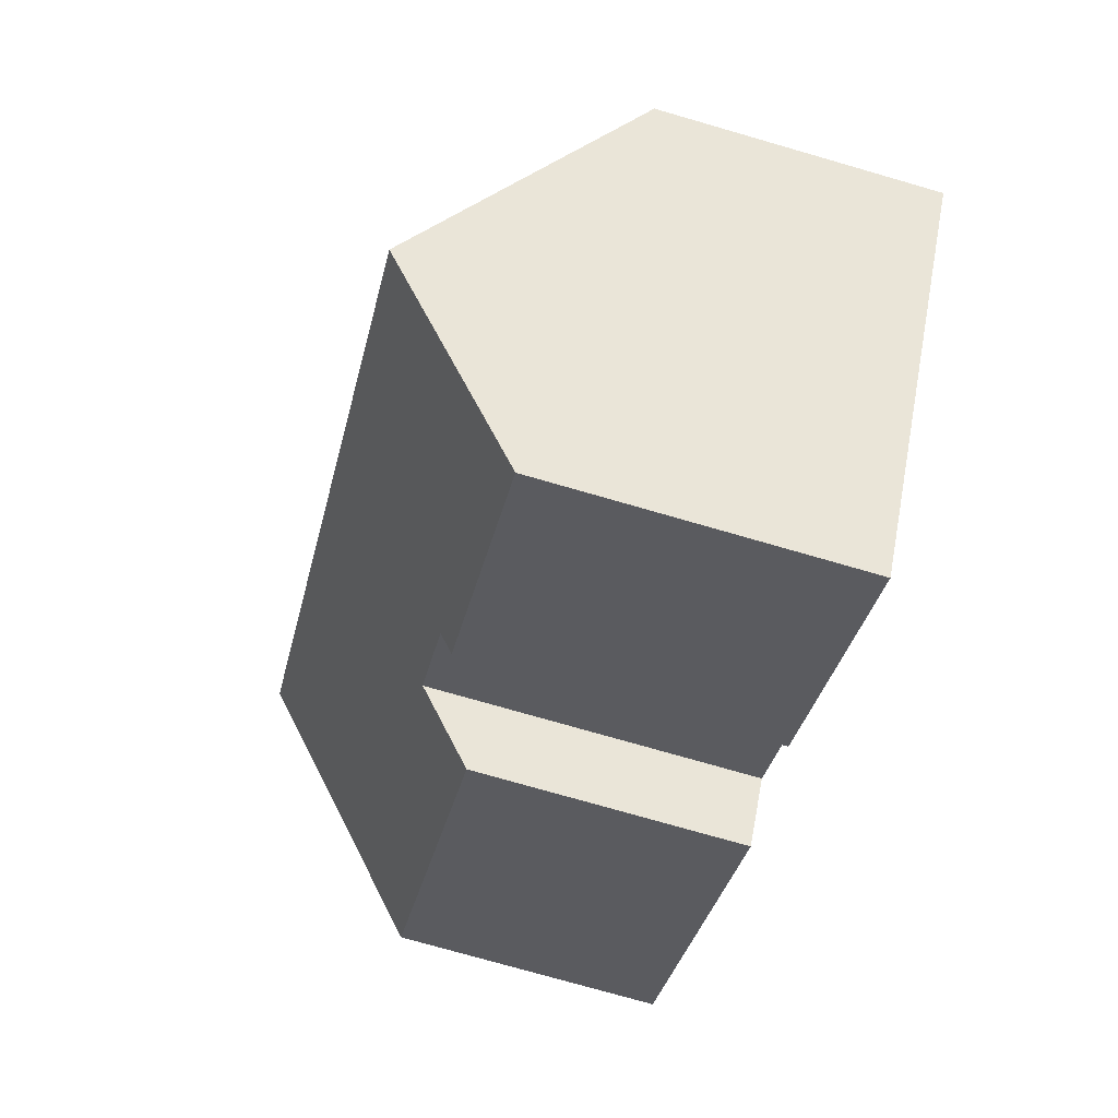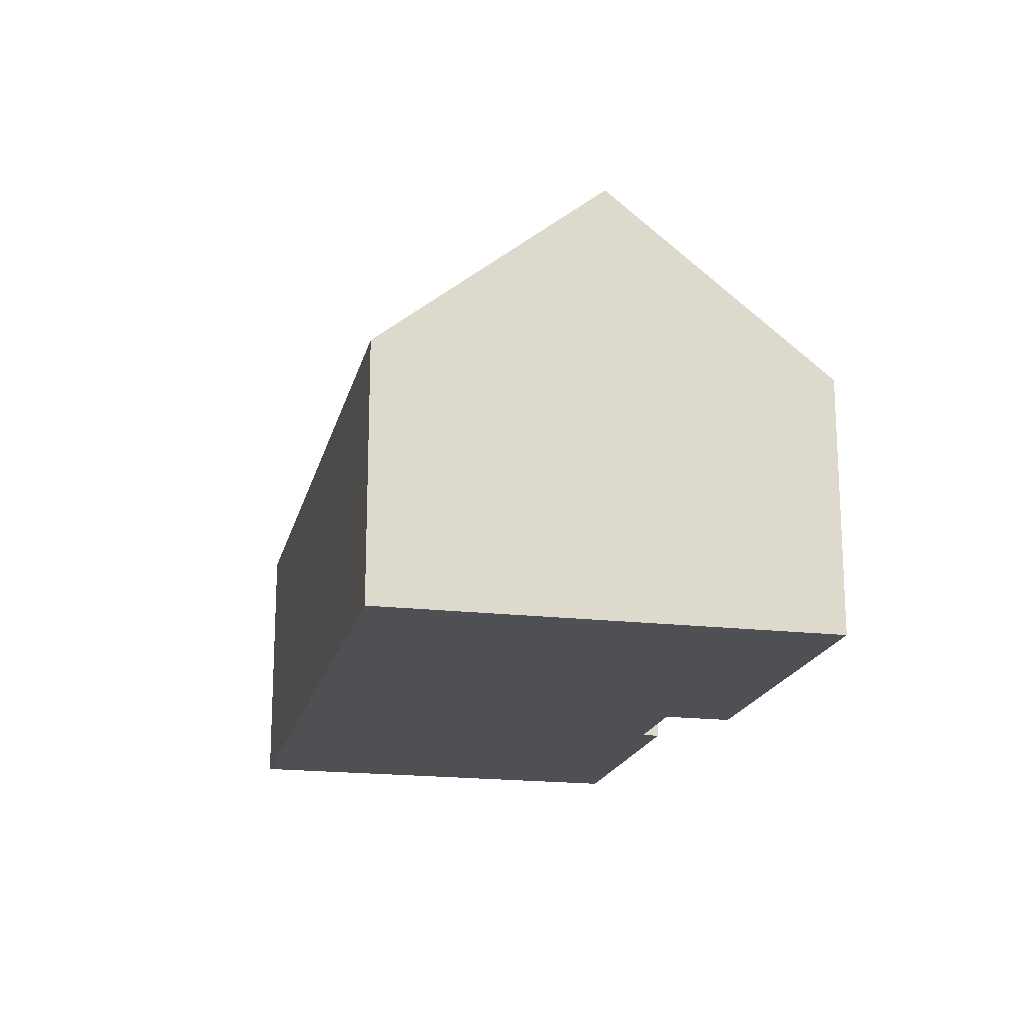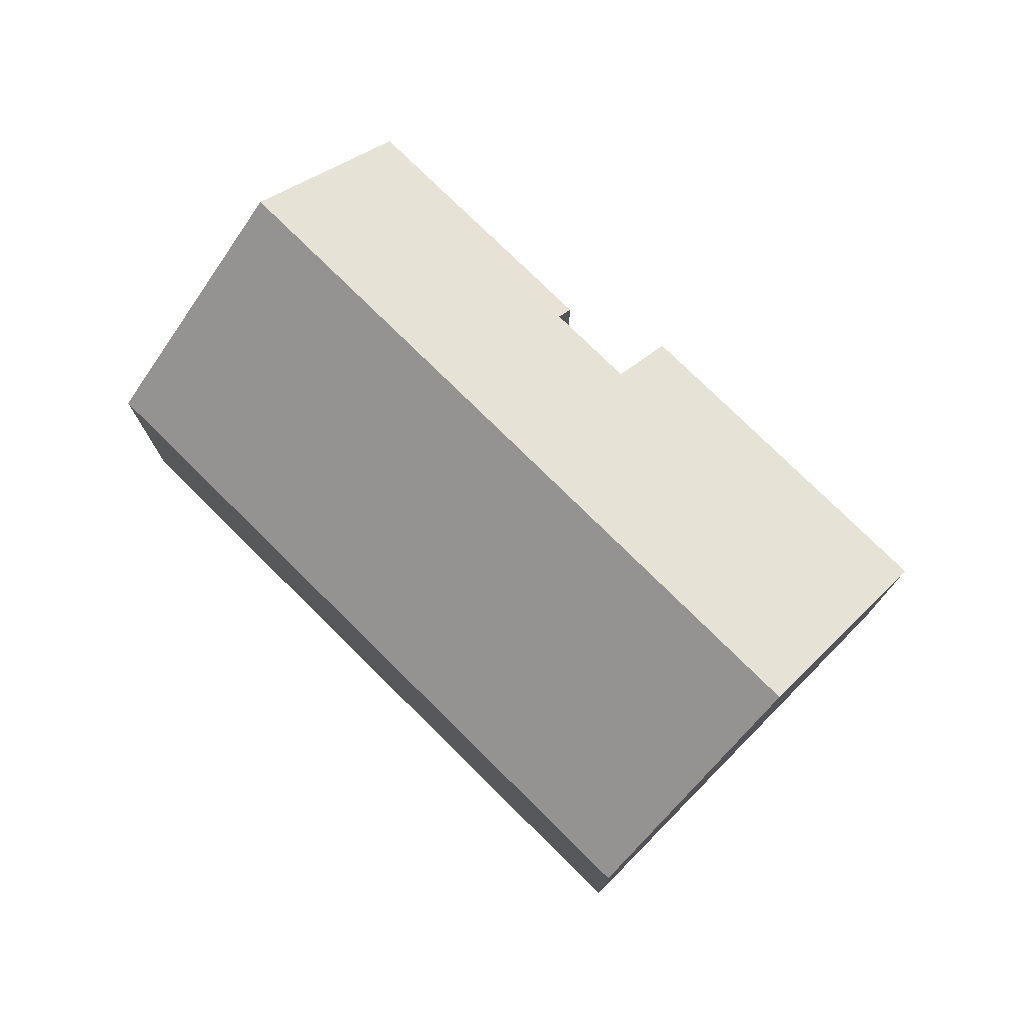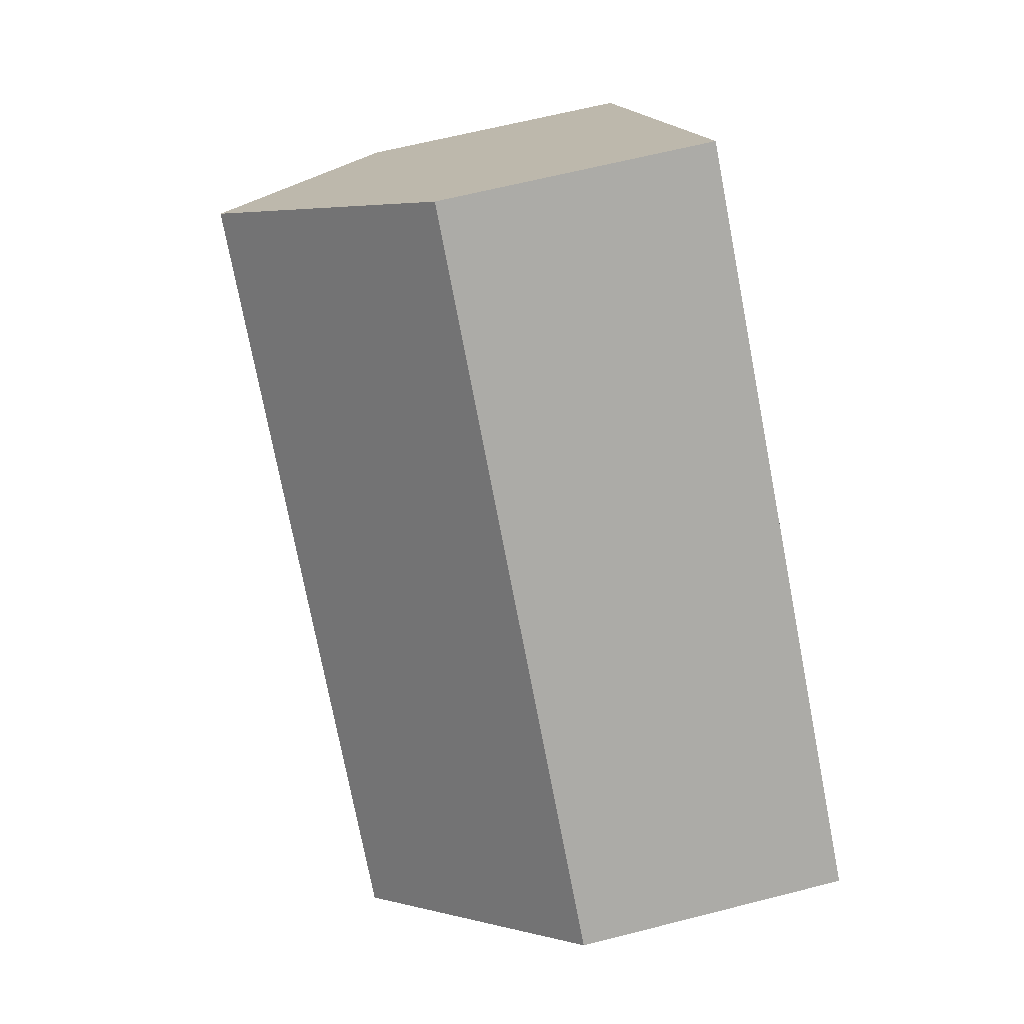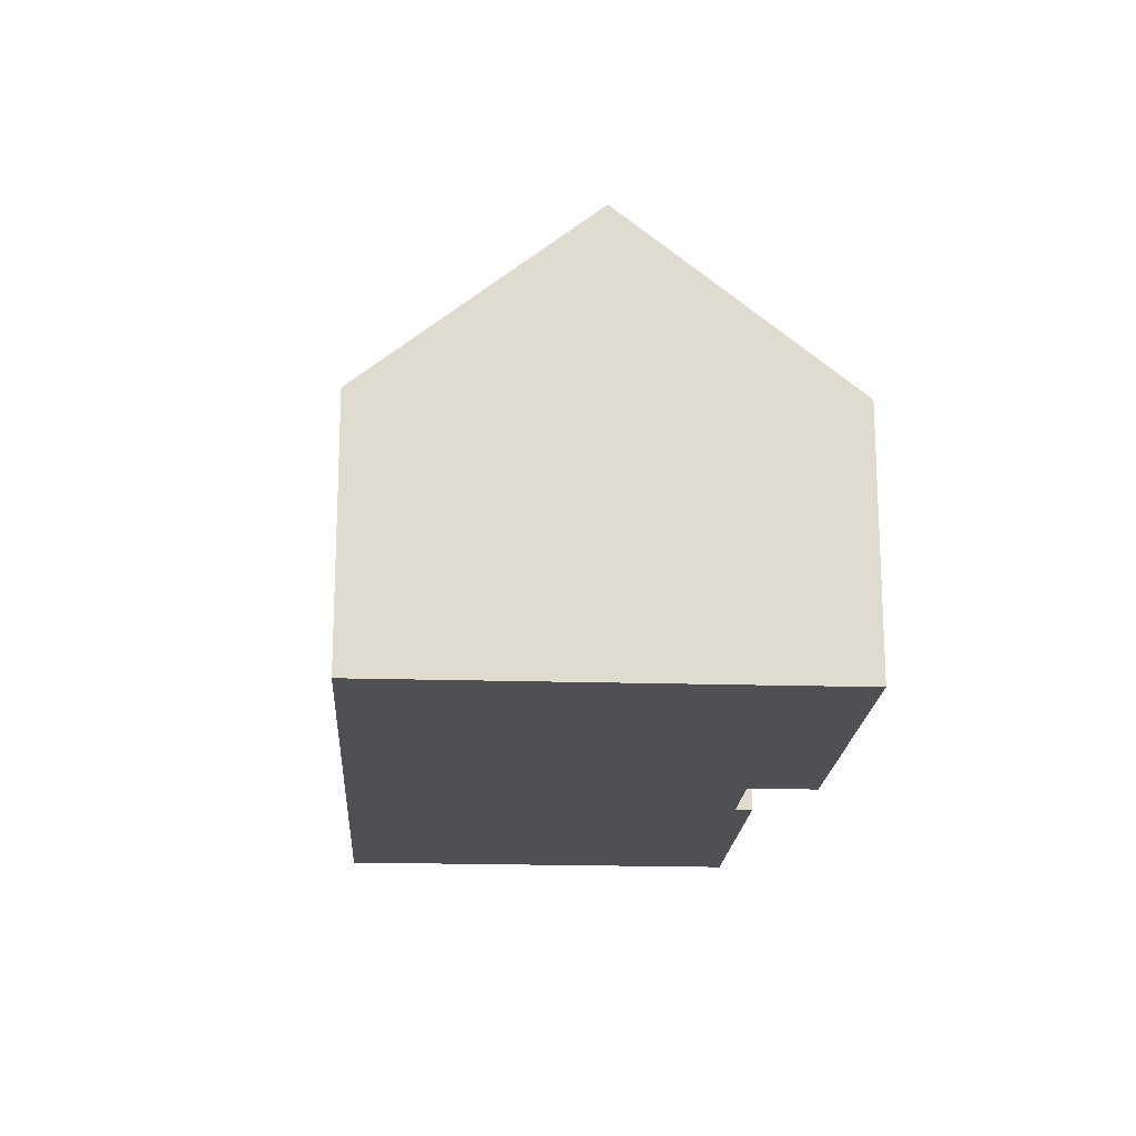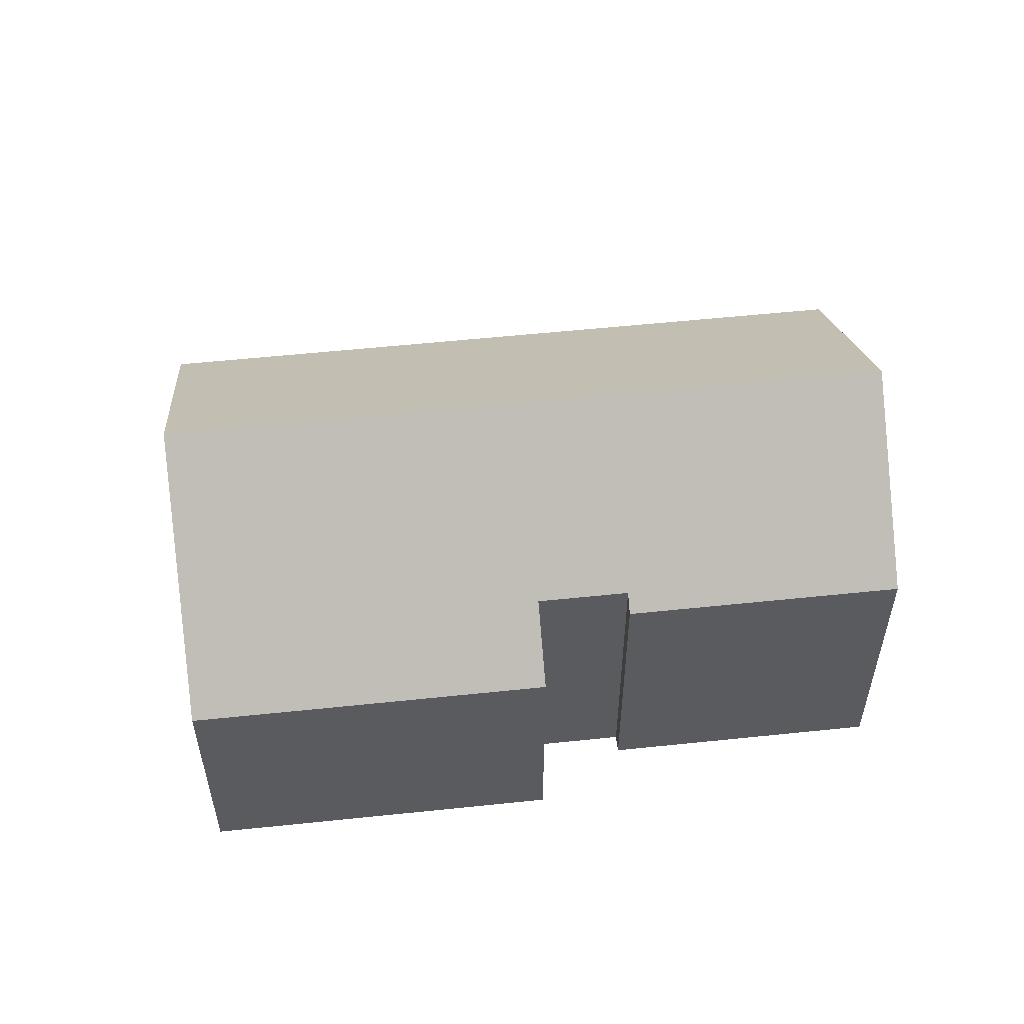
<metadata>
{"format":"obj","ext":"obj","renderer":"f3d","projection":"perspective","resolution":1024,"background":"white","views":[{"elev":-75.0,"azim":-106.1,"up":"+Z"},{"elev":-18.5,"azim":35.9,"up":"+Y"},{"elev":76.7,"azim":3.2,"up":"+Y"},{"elev":63.5,"azim":-104.5,"up":"+Z"},{"elev":-18.8,"azim":45.2,"up":"+Y"},{"elev":56.2,"azim":132.3,"up":"+Y"}]}
</metadata>
<code>
v  5.236 5.847 -5.953
v  9.097 6.112 -2.097
v  9.319 5.847 -2.348
v  14.45 5.04 0.814
v  13.67 8.572 6.096
v  16.63 5.041 2.741
v  11.35 5.041 -1.922
v  10.45 6.112 -0.904
v  2.956 8.572 -3.36
v  4.899 6.249 -5.571
v  0.354 5.462 -0.4
v  0 5.041 3.087e-16
v  0.257 5.041 0.227
v  10.71 5.04 9.451
v  9.319 1.438e-16 -2.348
v  5.236 3.645e-16 -5.953
v  16.63 -1.678e-16 2.741
v  11.35 1.177e-16 -1.922
v  14.45 -4.984e-17 0.814
v  10.45 5.535e-17 -0.904
v  9.097 1.284e-16 -2.097
v  4.899 3.411e-16 -5.571
v  0 0 0
v  2.956 2.057e-16 -3.36
v  0.354 2.449e-17 -0.4
v  10.71 -5.787e-16 9.451
v  0.257 -1.39e-17 0.227
v  13.67 -3.733e-16 6.096
g defaultobject
f 1 2 3
f 4 5 6
f 5 4 7
f 5 7 8
f 5 8 9
f 9 8 2
f 9 2 1
f 9 1 10
f 11 5 9
f 5 11 12
f 5 12 13
f 5 13 14
f 15 1 3
f 1 15 16
f 17 4 6
f 4 17 7
f 7 17 18
f 18 17 19
f 20 2 8
f 2 20 21
f 10 11 9
f 11 10 1
f 11 1 16
f 11 16 12
f 12 16 22
f 12 22 23
f 23 22 24
f 23 24 25
f 7 20 8
f 20 7 18
f 23 13 12
f 13 23 14
f 14 23 26
f 26 23 27
f 26 5 14
f 5 26 6
f 6 26 28
f 6 28 17
f 21 3 2
f 3 21 15
f 28 19 17
f 19 28 26
f 19 26 27
f 19 27 20
f 20 27 21
f 23 25 27
f 21 16 15
f 16 21 27
f 16 27 25
f 16 25 24
f 16 24 22
f 18 19 20

</code>
